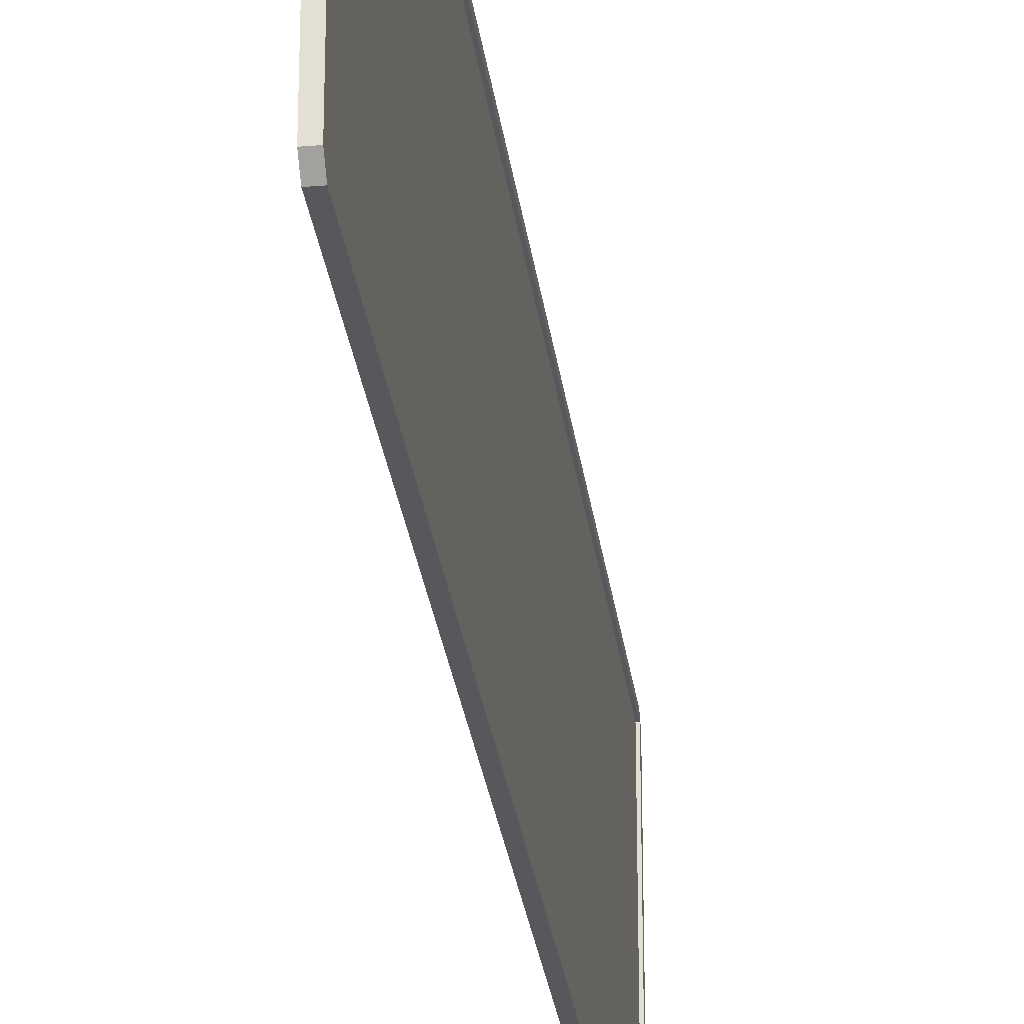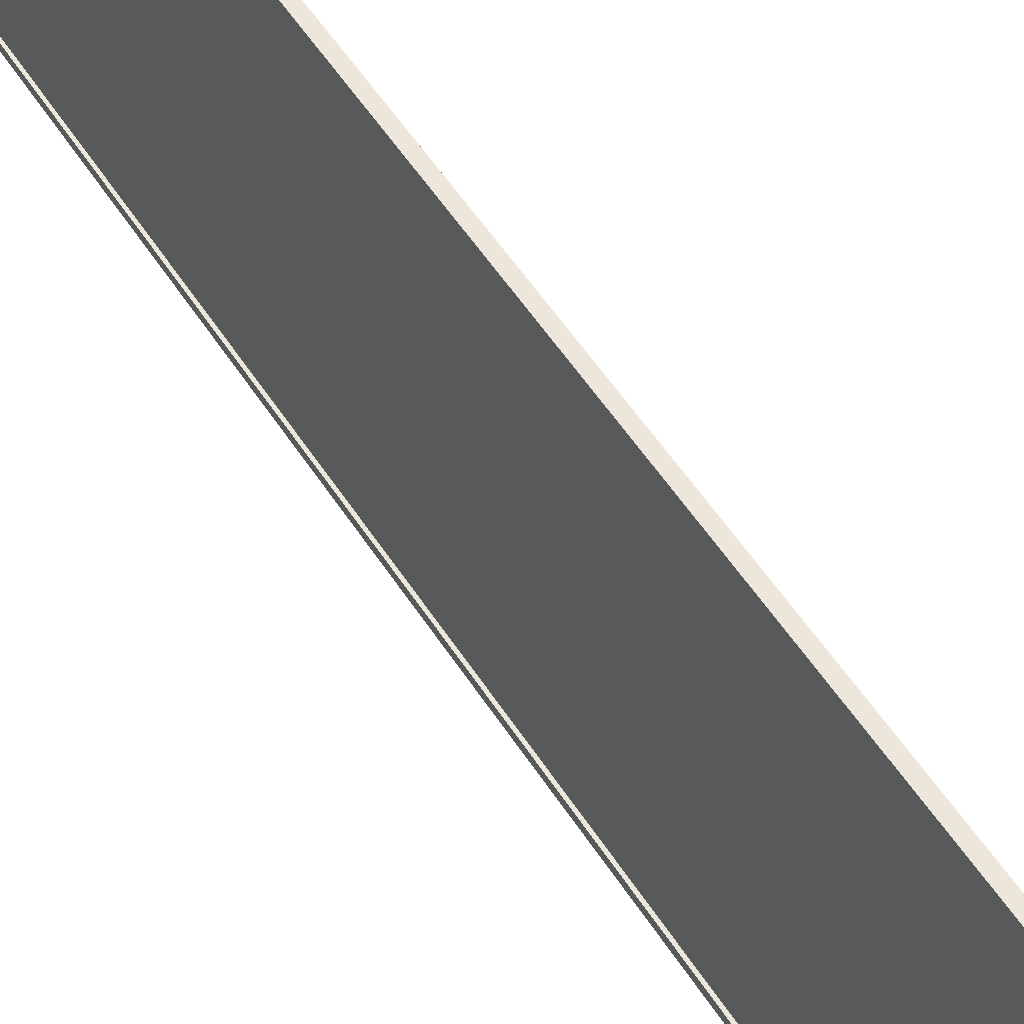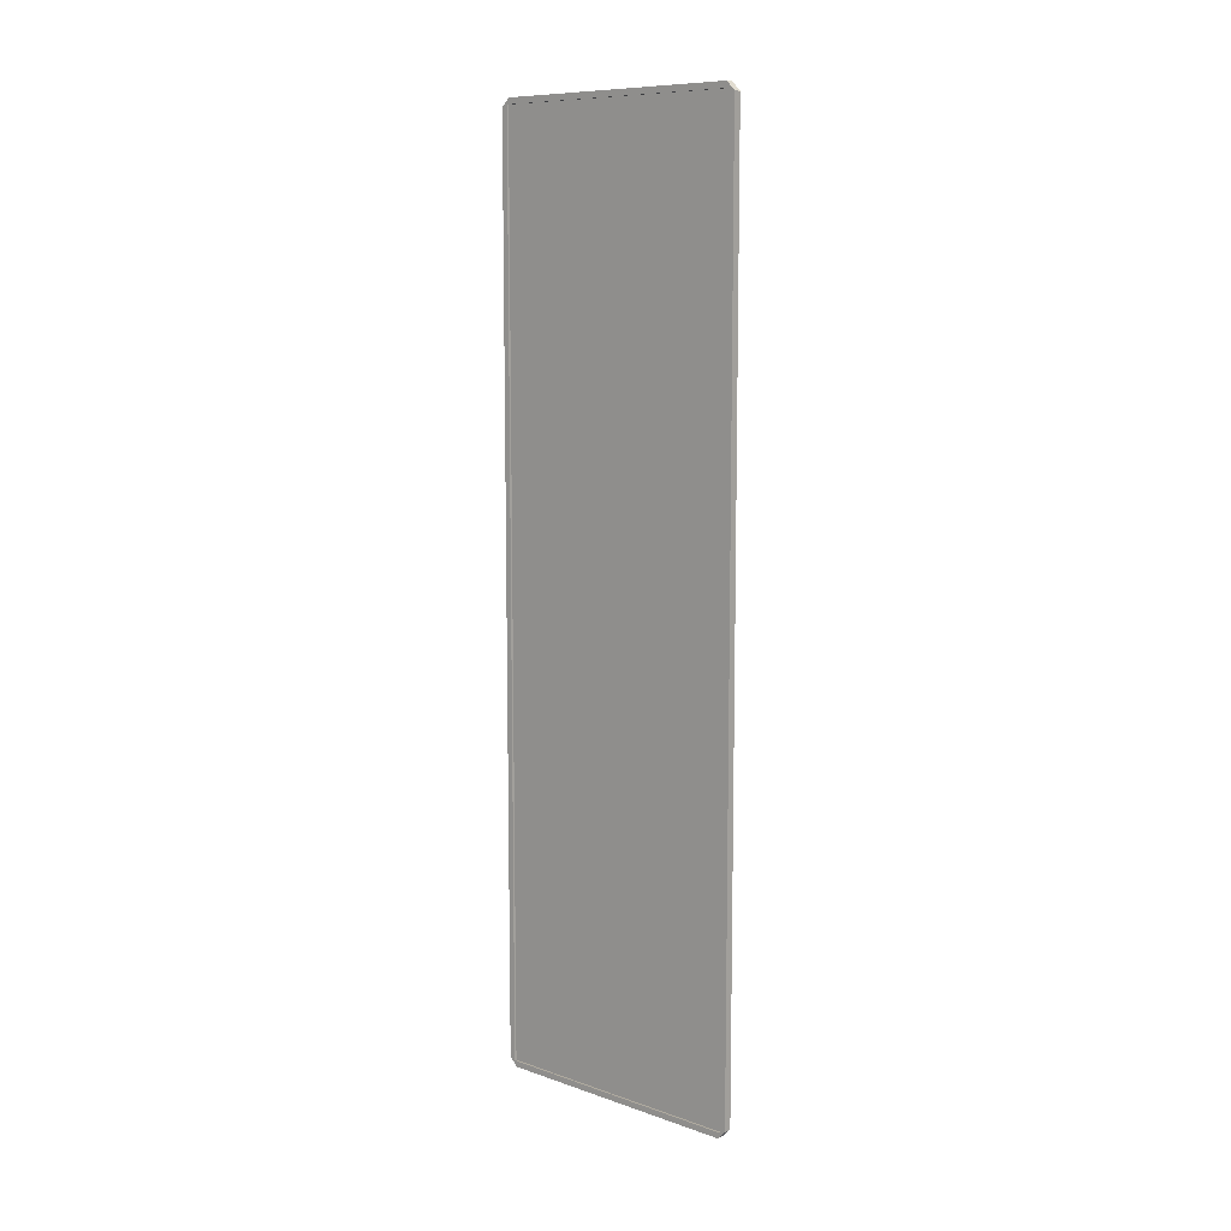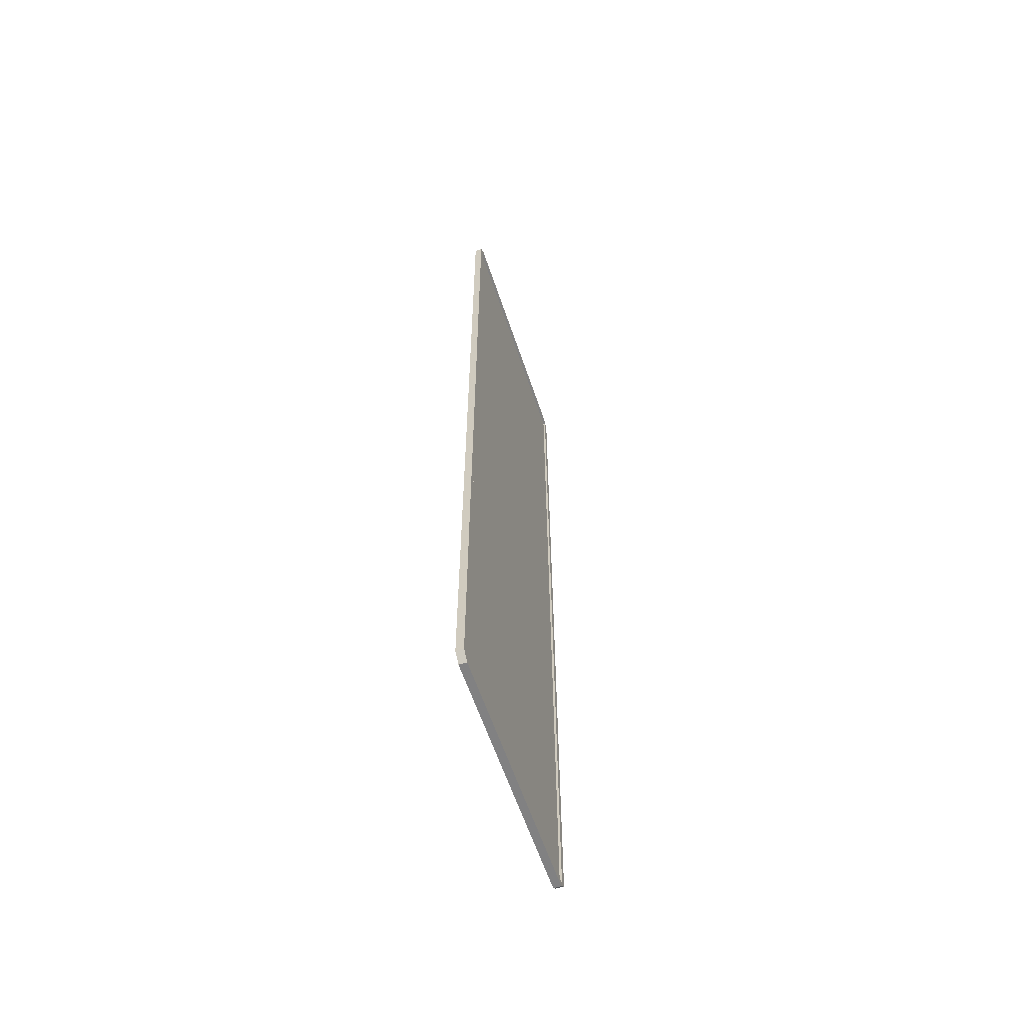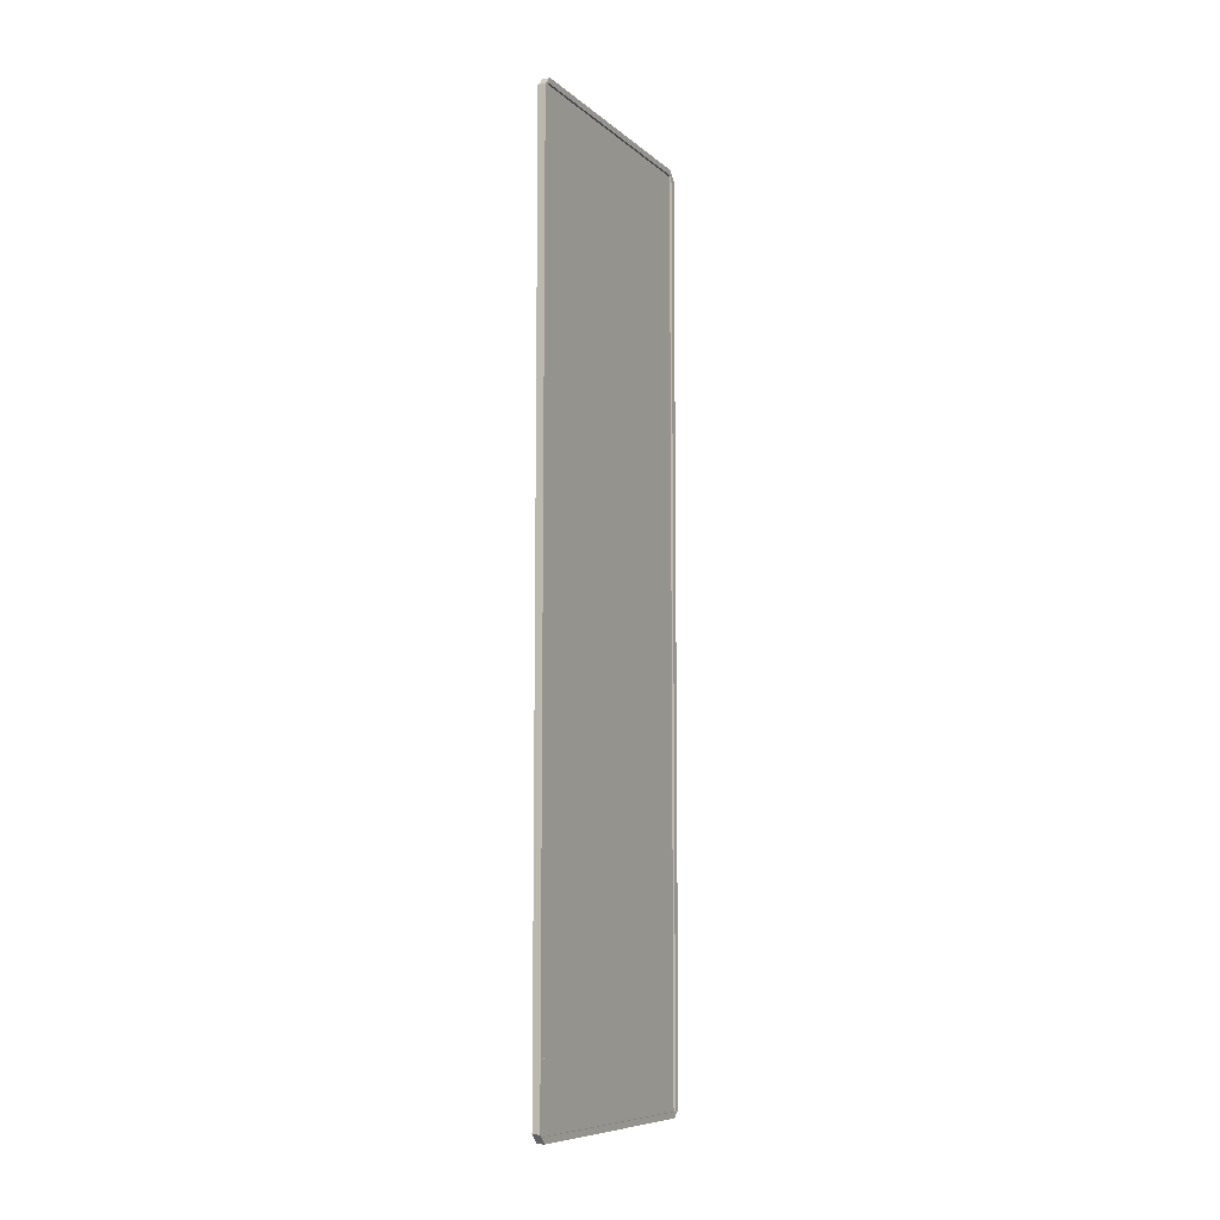
<metadata>
{"format":"obj","ext":"obj","renderer":"f3d","projection":"perspective","resolution":1024,"background":"white","views":[{"elev":-28.2,"azim":-172.8,"up":"+Y"},{"elev":50.7,"azim":-30.9,"up":"+Y"},{"elev":9.5,"azim":-48.1,"up":"+Z"},{"elev":-60.4,"azim":-161.5,"up":"+Z"},{"elev":-8.7,"azim":26.7,"up":"+Z"}]}
</metadata>
<code>
o Cube1
v 0.028 -0.956 3.378
v 0.028 -0.956 -3.378
v 0.028 0.956 -3.378
v 0.028 0.956 3.378
v -0.028 -0.956 -3.378
v -0.028 -0.956 3.378
v -0.028 0.956 3.378
v -0.028 0.956 -3.378
v -0.01264 -0.956 -3.378
v -0.01264 -0.956 3.378
v -0.01264 0.956 3.378
v -0.01264 0.956 -3.378
v 0.01264 -0.956 3.378
v 0.01264 -0.956 -3.378
v 0.01264 0.956 -3.378
v 0.01264 0.956 3.378
v -0.028 -0.9378 -3.422
v -0.028 -0.956 -3.378
v -0.028 -1 -3.36
v -0.028 -1 3.36
v -0.028 -0.9378 3.422
v -0.028 -0.956 3.378
v -0.028 0.9378 -3.422
v -0.028 0.956 -3.378
v -0.028 1 -3.36
v -0.028 1 3.36
v -0.028 0.956 3.378
v -0.028 0.9378 3.422
v 0.028 -0.9378 -3.422
v 0.028 -0.956 -3.378
v 0.028 -1 -3.36
v 0.028 -1 3.36
v 0.028 -0.956 3.378
v 0.028 -0.9378 3.422
v 0.028 0.9378 -3.422
v 0.028 1 -3.36
v 0.028 0.956 -3.378
v 0.028 1 3.36
v 0.028 0.9378 3.422
v 0.028 0.956 3.378
g Cube1_Cube1_auv
f 1 33 32 31 30 2
f 5 18 19 20 22 6
f 10 11 12 9
f 14 15 16 13
f 21 34 39 28
f 25 23 24
f 26 38 36 25
f 28 26 27
f 29 31 19 17
f 35 36 37
f 40 38 39
f 2 14 13 1
f 2 30 29 35 37 3
f 4 16 15 3
f 4 40 39 34 33 1
f 5 9 12 8
f 7 11 10 6
f 7 27 26 25 24 8
f 17 19 18
f 23 25 36 35
f 32 34 21 20
f 39 38 26 28
f 1 13 16 4
f 3 15 14 2
f 3 37 36 38 40 4
f 6 10 9 5
f 6 22 21 28 27 7
f 8 12 11 7
f 19 31 32 20
f 23 35 29 17
f 30 31 29
f 33 34 32
f 8 24 23 17 18 5
f 20 21 22

</code>
